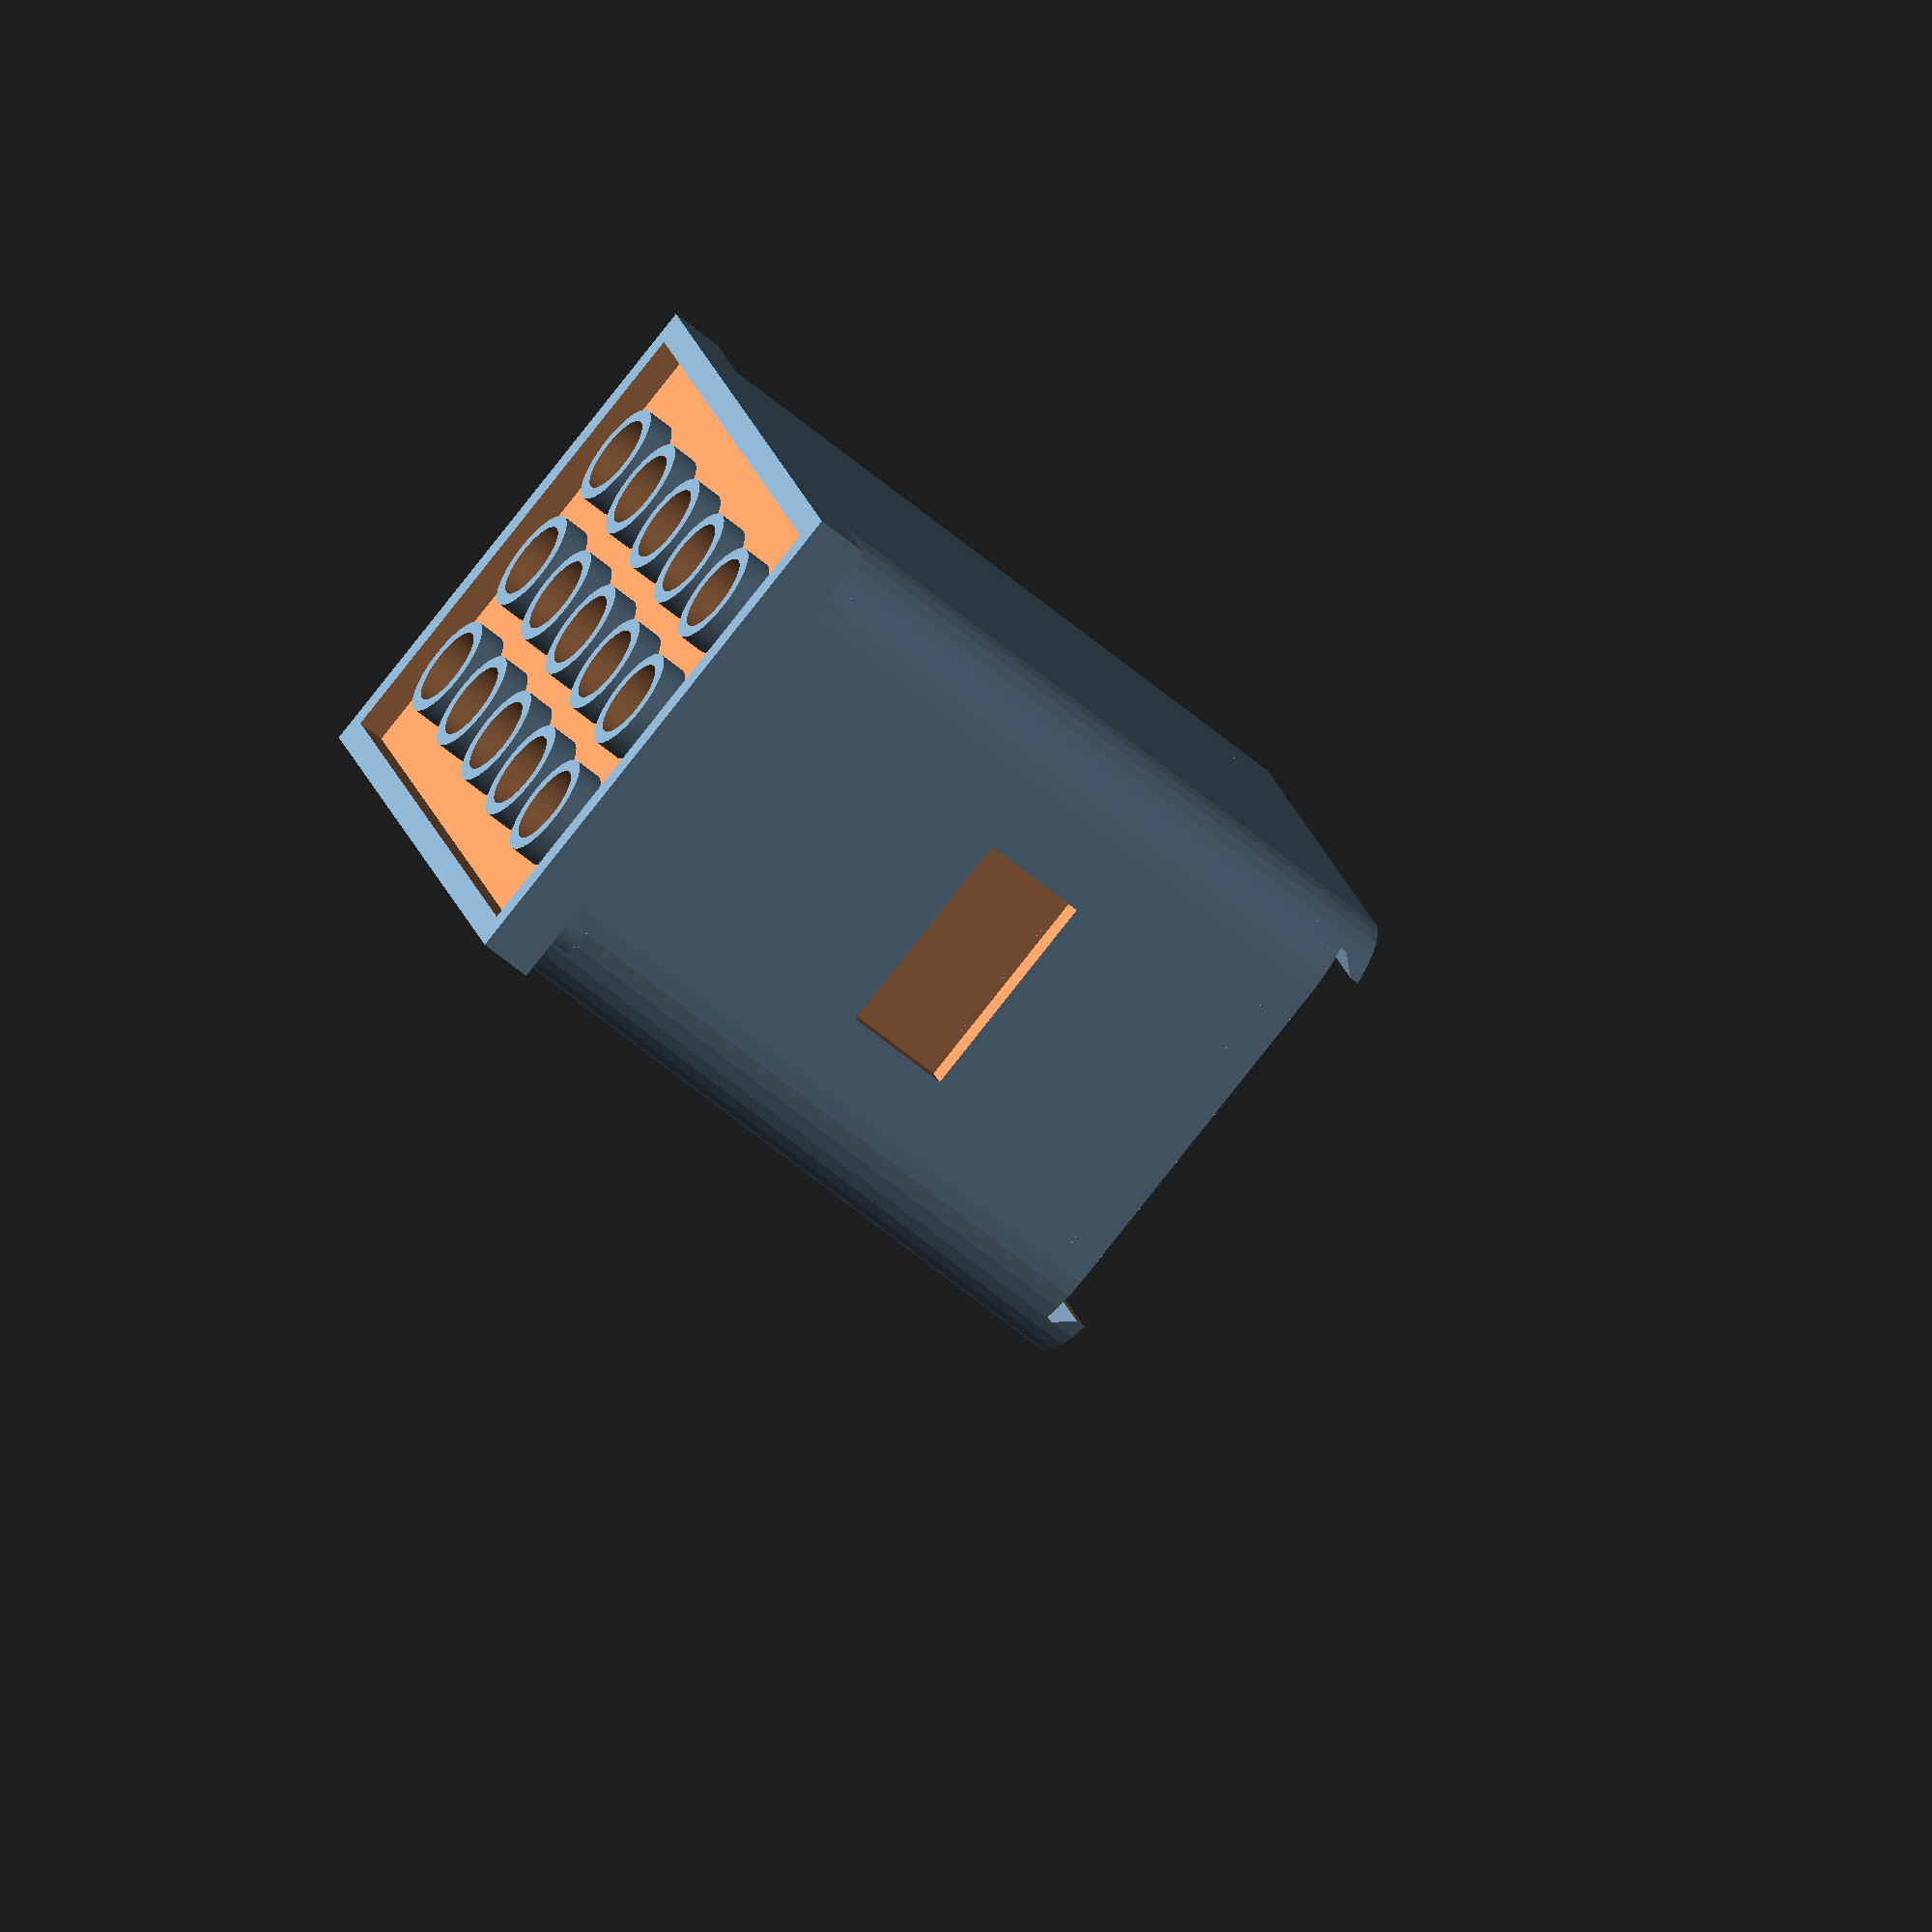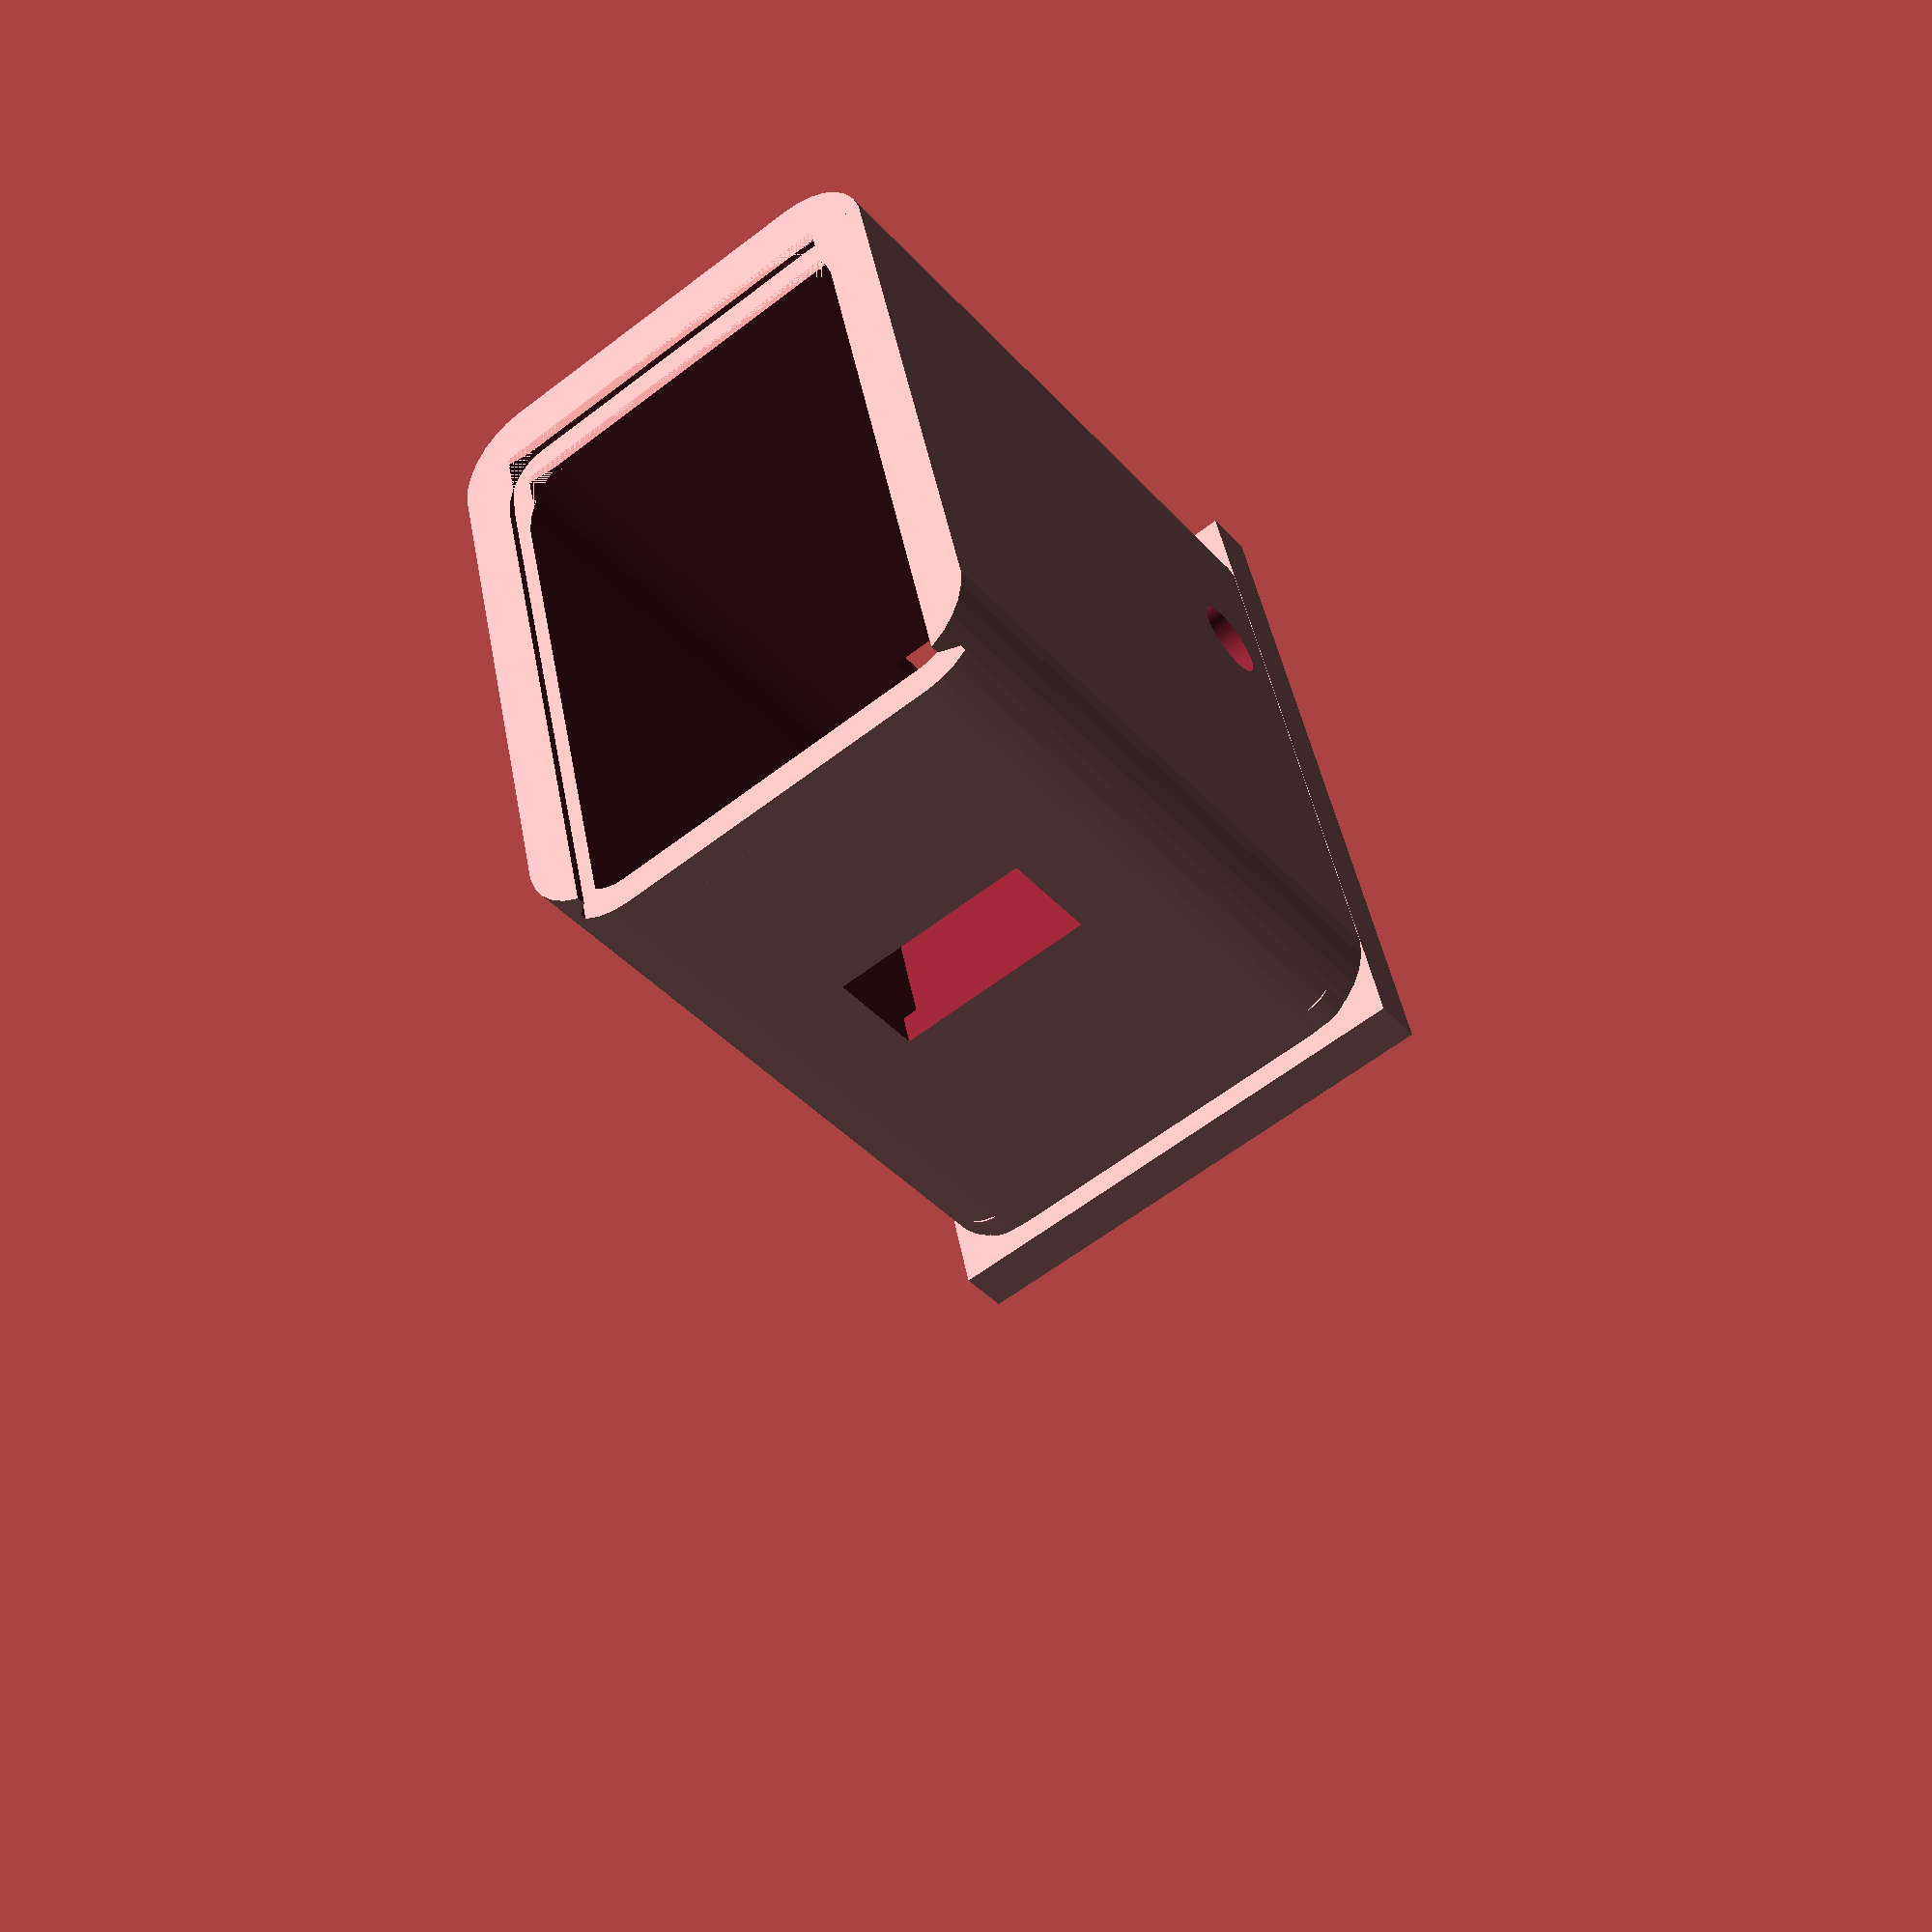
<openscad>
//brauverein@andrebetz.de
itemsShown="both";
wallThickness=2;
bottomThickness=2;
boxLength=41+2*wallThickness;
boxWidth=28+2*wallThickness;
boxHeight=37+2*bottomThickness;
cornerRadius=5;
lidThickness=2;
lidClearance=0.2;
lidEdgeThickness=0.5;
// openings
openUSBPos = 0;
openUSBh = 6.5;
openUSBb = 11.5;
openTempPos = 16;
openTemph = 6.5;
openTempb = 13;
openSwitchPos = 0;
openSwitchb = 5;
withNotch=true;
showWhat = 0;
$fn = 128;


if (0 == showWhat ) { // box
    showBoxAll();
} else if (1 == showWhat ) { // lid
    showLid();
} else if (2 == showWhat ) { // knob
} else if (3 == showWhat ) { // all
    showBoxAll();
    translate ([0, 0,-3.2]) showLid();
}

module showBoxAll() {
    difference() 
    {
        showBox();
        translate ([-0.1, boxWidth/2-openUSBb/2,bottomThickness])
            cube([wallThickness*2,openUSBb,openUSBh]);
        translate ([boxLength-wallThickness-.1, boxWidth/2-openTempb/2,bottomThickness+openTempPos])
            cube([wallThickness*2,openTempb,openTemph]);            
        rotate([90,0,0])
            translate ([15,wallThickness+openSwitchb/2,-boxWidth-wallThickness])
                cylinder(wallThickness*3,openSwitchb/2,openSwitchb/2);
    }
    translate ([-1.5, 0,-3.2])
        brick(3,2);
    translate ([wallThickness*4,wallThickness,bottomThickness])        cube([2,boxWidth-wallThickness*2,1]);
    
}
module showLid(){
	translate ([0, -2*wallThickness, 0]) 
	roundBoxLid(l=boxLength-wallThickness,
				w=boxWidth-2*wallThickness-lidClearance,
				h=lidThickness,
				et=lidEdgeThickness,
				r=cornerRadius-wallThickness,
				notch=withNotch);
    translate ([2, -26,0]) brick(2,1);
}

module showBox(){
	round_box(l=boxLength,
			  w=boxWidth,
			  h=boxHeight,
			  bt=bottomThickness,
			  wt=wallThickness,
			  lt=lidThickness,
			  r=cornerRadius);
}

module round_box(l=40,w=30,h=30,bt=2,wt=2,lt=2,r=5,){
	difference() { 
		round_cube(l=l,w=w,h=h-lt,r=r);
		translate ([wt, wt, bt]) 
		round_cube(l=l-wt*2,w=w-wt*2,h=h,r=r-wt);
	}
	roundBoxRim();
	translate ([0, 0, -wt]) roundBoxRim();
}

module roundBoxRim(l=boxLength,
				   w=boxWidth,
				   h=boxHeight,
				   et=lidEdgeThickness,
				   r=cornerRadius,
				   wt=wallThickness,
				   lt=lidThickness){
	difference() { 
		translate ([0, 0, h-lt]) 
		round_cube(l=l,w=w,h=lt,r=r);
		translate ([wt+lt,wt+lt-et*2,h-lt-0.1]) 
		round_cube(l=l*2,w=w-2*(wt+lt)+4*et,h=lt+0.2,r=r-wt+lt);

		//subtract out a lid to make the ledge
		translate ([wt, w-wt, h-lt-0.1])
		roundBoxLid(l=l*2,w=w-2*wt,h=lt+0.1,wt=wt,t=lt,et=0.5,r=r-wt,notch=false);
	}
}

module roundBoxLid(l=40,w=30,h=3,wt=2,t=2,et=0.5,r=5,notch=true){
	translate ([l, 0, 0]) 
	rotate (a = [0, 0, 180]) 
	difference(){
		round_cube(l=l,w=w,h=h,t=t,r=r);

		translate ([-1, 0, et]) rotate (a = [45, 0, 0])  cube (size = [l+2, h*2, h*2]); 
		translate ([-1, w, et]) rotate (a = [45, 0, 0])  cube (size = [l+2, h*2, h*2]); 
		translate ([l, -1, et]) rotate (a = [45, 0, 90]) cube (size = [w+2, h*2, h*2]); 
		if (notch==true){
			translate([2,w/2,h+0.001]) thumbNotch(10/2,72,t);
		}
	}
}

module thumbNotch(
	thumbR=12/2,
	angle=72,
	notchHeight=2){

	size=10*thumbR;

	rotate([0,0,90])
	difference(){
		translate([0,
					(thumbR*sin(angle)-notchHeight)/tan(angle),
					 thumbR*sin(angle)-notchHeight])
		rotate([angle,0,0])
		cylinder(r=thumbR,h=size,$fn=30);

		translate([-size,-size,0])
		cube(size*2);
	}
}

module round_cube(l=40,w=30,h=20,r=5,t=0,$fn=30){
	hull(){ 
		translate ([r, r, 0]) cylinder (h = h, r=r);
		translate ([r, w-r, 0]) cylinder (h = h, r=r);
		translate ([l-r,w-r, 0]) cylinder (h = h, r=r);
		translate ([l-r, r, 0]) cylinder (h = h, r=r);
	}
}

module brick(w,l){
  DETAIL_SCALE=0.1; 
  WALL_THICKNESS=16;
  SQUARE_WIDTH=80; 
  SQUARE_HEIGHT=96; 
  PLATE_HEIGHT=32; 
  PEG_RADIUS=24; 
  PEG_HEIGHT=18; 
  ANTI_PEG_RADIUS=32; 

  my_height = PLATE_HEIGHT; 

  scale(DETAIL_SCALE){
    difference(){
      cube([w*(SQUARE_WIDTH*2),l*(SQUARE_WIDTH*2),my_height]);
      translate([WALL_THICKNESS,WALL_THICKNESS,-WALL_THICKNESS]){
        cube([w*(2*SQUARE_WIDTH) - (2*WALL_THICKNESS), l*(2*SQUARE_WIDTH) - (2*WALL_THICKNESS), my_height]);
      }
    }    
    for(i=[0:w-1]){
      for(j=[0:l-1]){
        for(x=[SQUARE_WIDTH*0.5,SQUARE_WIDTH*1.5]) {
          for(y=[SQUARE_WIDTH*0.5, SQUARE_WIDTH*1.5]) {
            translate([(i * SQUARE_WIDTH * 2) + x, (j * SQUARE_WIDTH * 2) + y,my_height]){
              difference(){
                cylinder(h=PEG_HEIGHT, r=PEG_RADIUS);
				 cylinder(h=PEG_HEIGHT+0.1, r=(PEG_RADIUS - WALL_THICKNESS/2));
              }
            }
          }
        }
      }
    }
    for(i=[0:(w-1)*2]){
      for(j=[0:(l-1)*2]){
        translate([SQUARE_WIDTH + (SQUARE_WIDTH * i), SQUARE_WIDTH + (SQUARE_WIDTH * j), 0]){
          difference(){
            cylinder(r=ANTI_PEG_RADIUS, h=my_height);
            translate([0,0,-1]){
              cylinder(r=(ANTI_PEG_RADIUS - (WALL_THICKNESS/2)), h=my_height+0.5);
            }
          }
        }
      }
    }
  }
}
</openscad>
<views>
elev=62.6 azim=106.1 roll=229.8 proj=o view=solid
elev=38.8 azim=77.4 roll=36.6 proj=p view=wireframe
</views>
